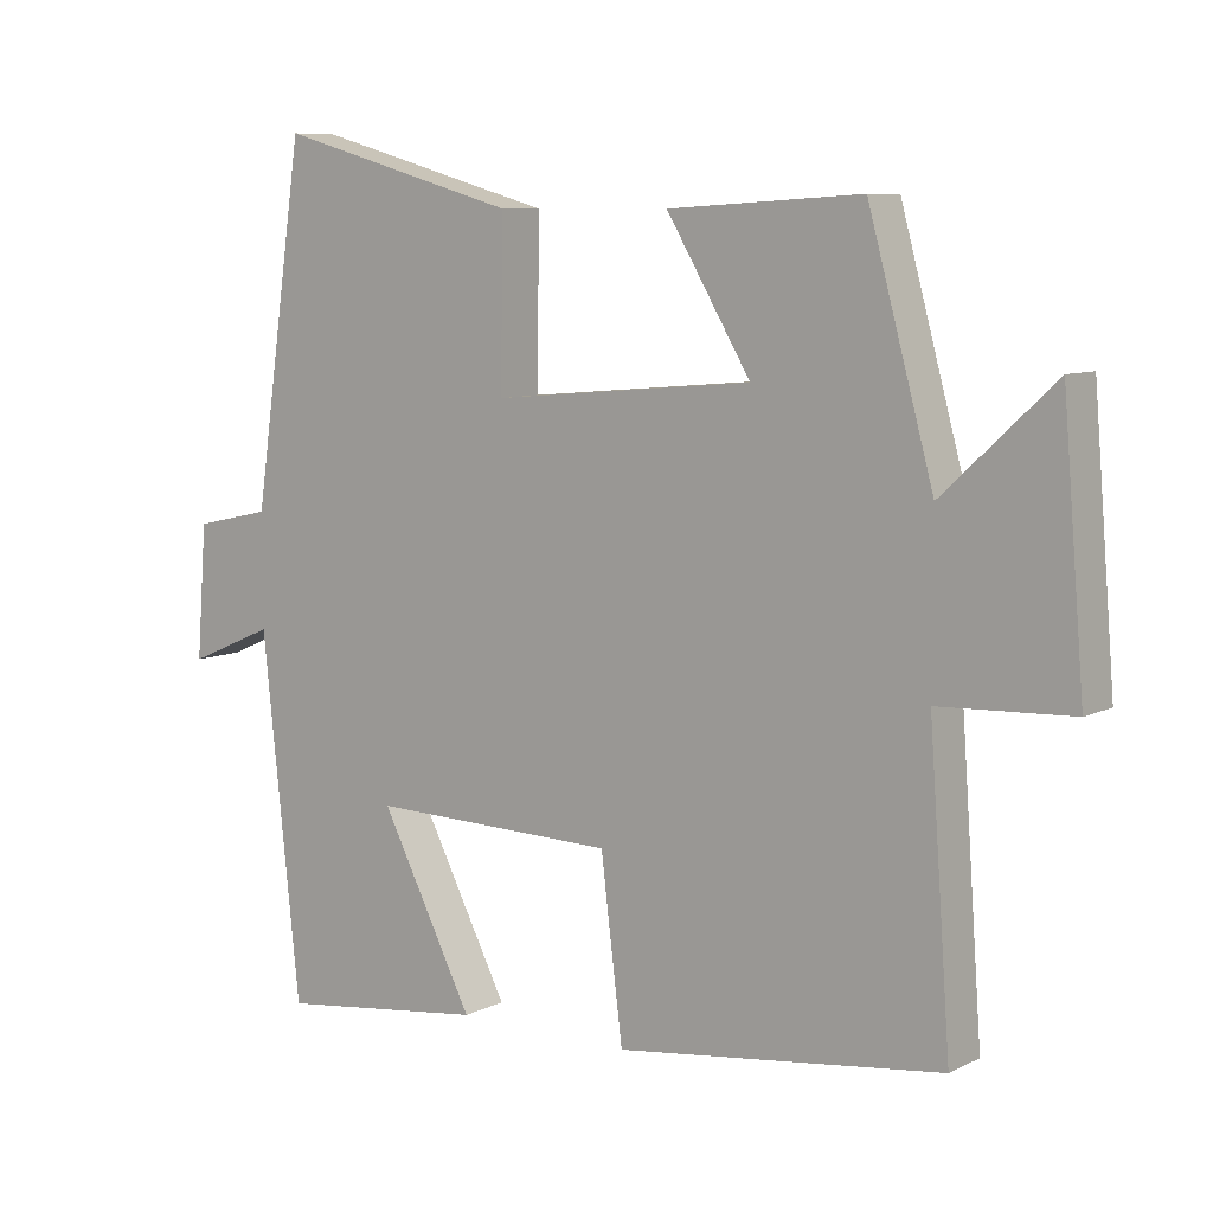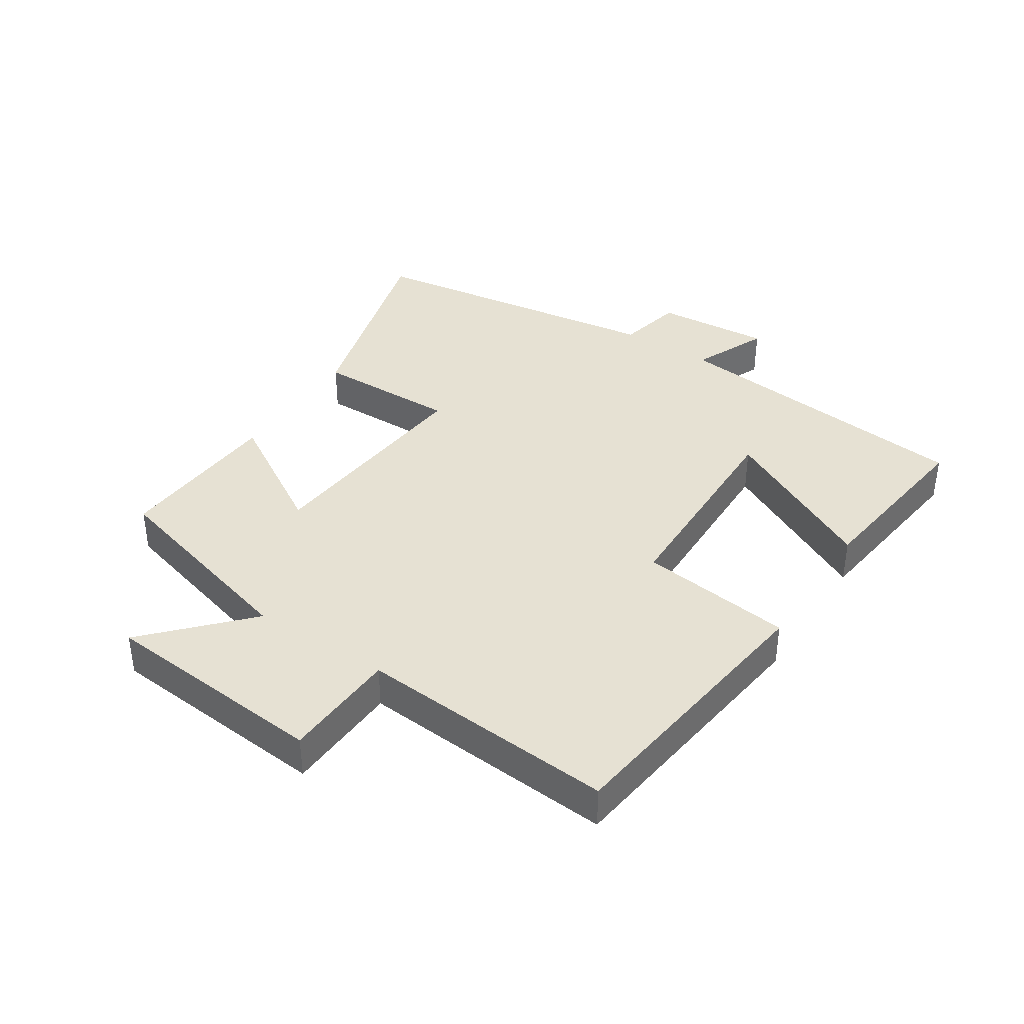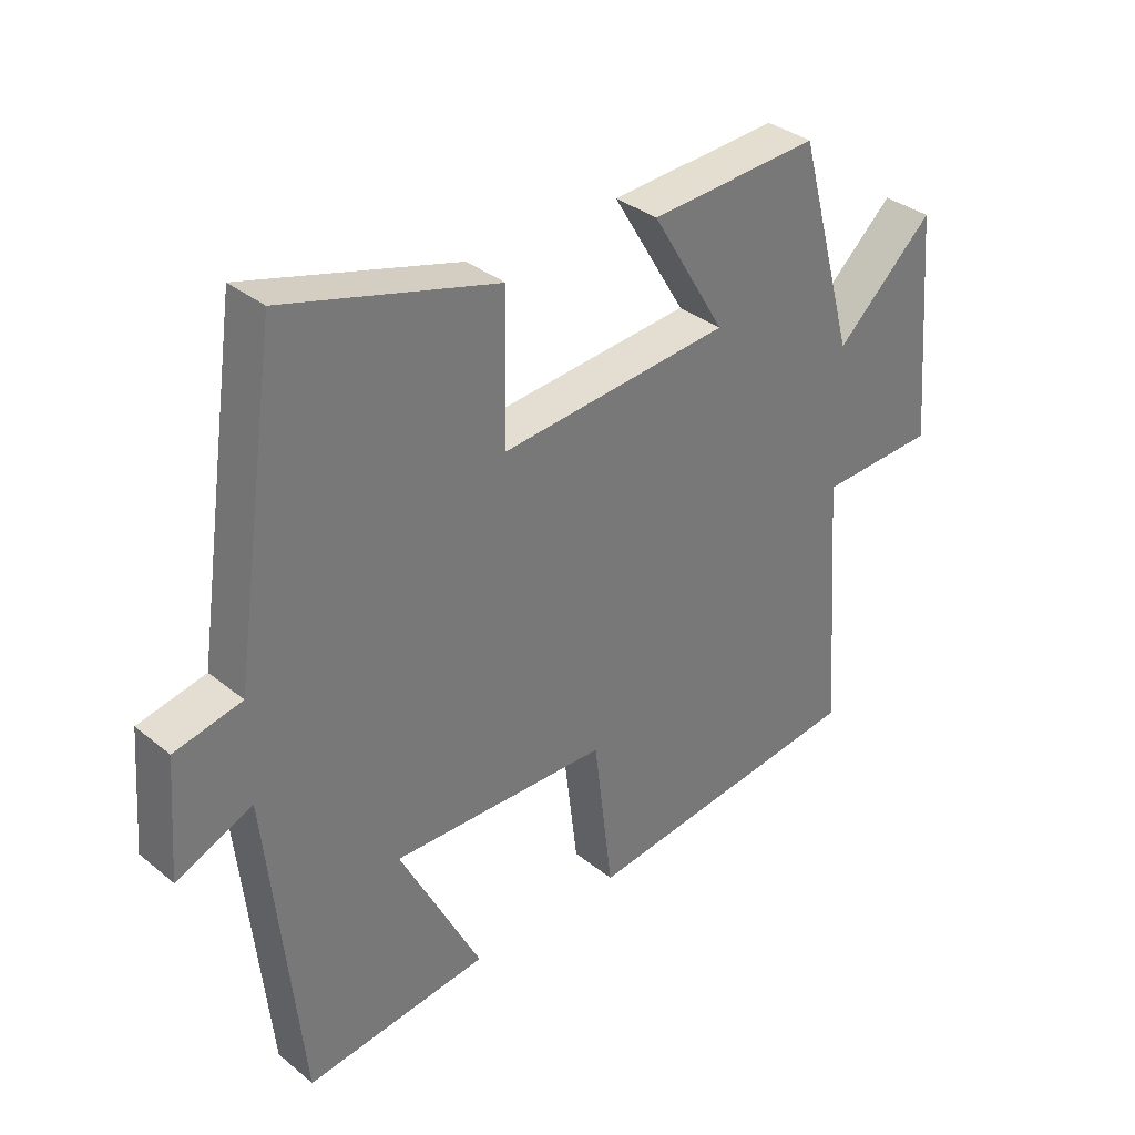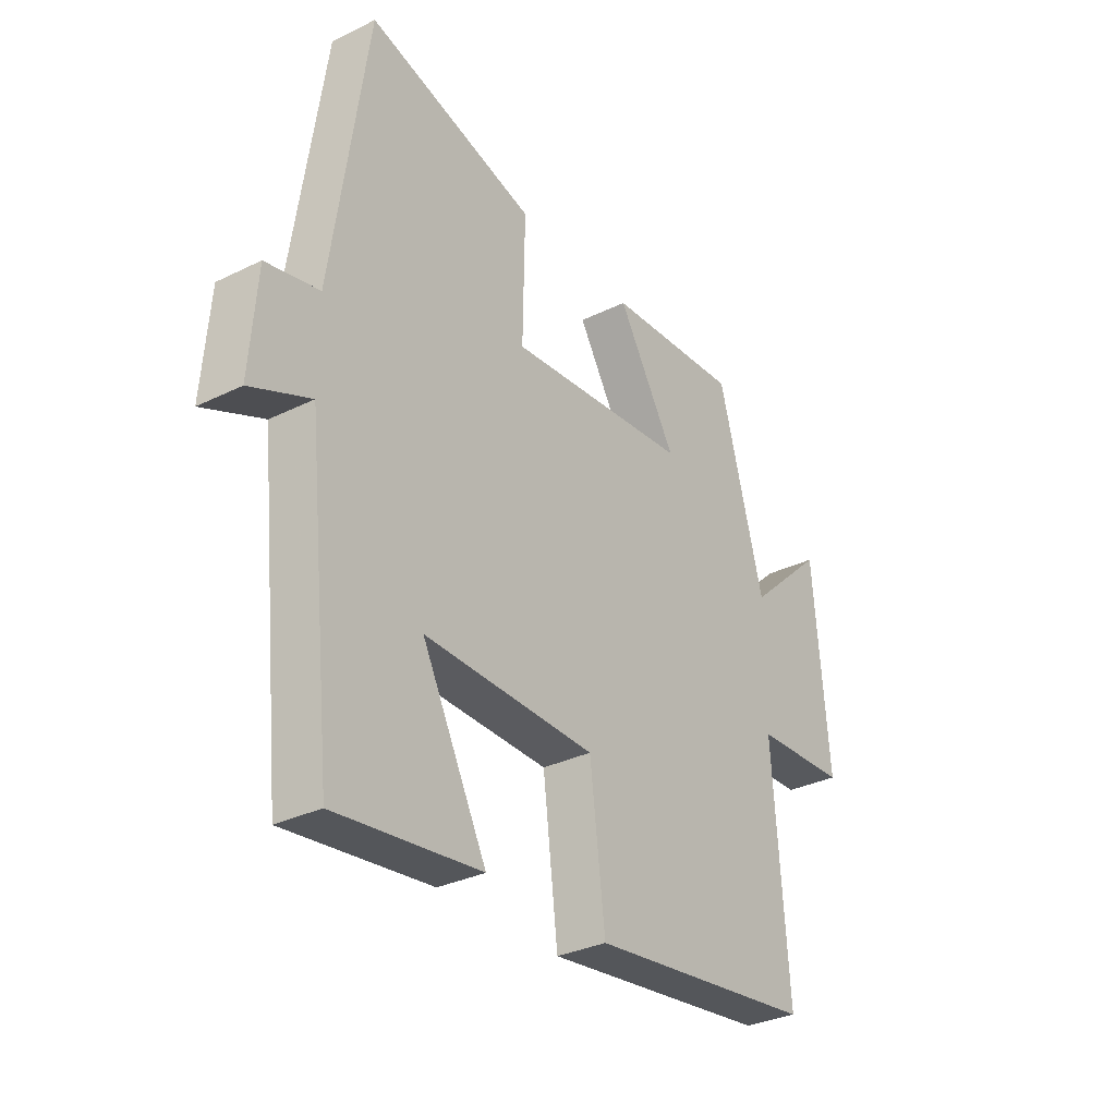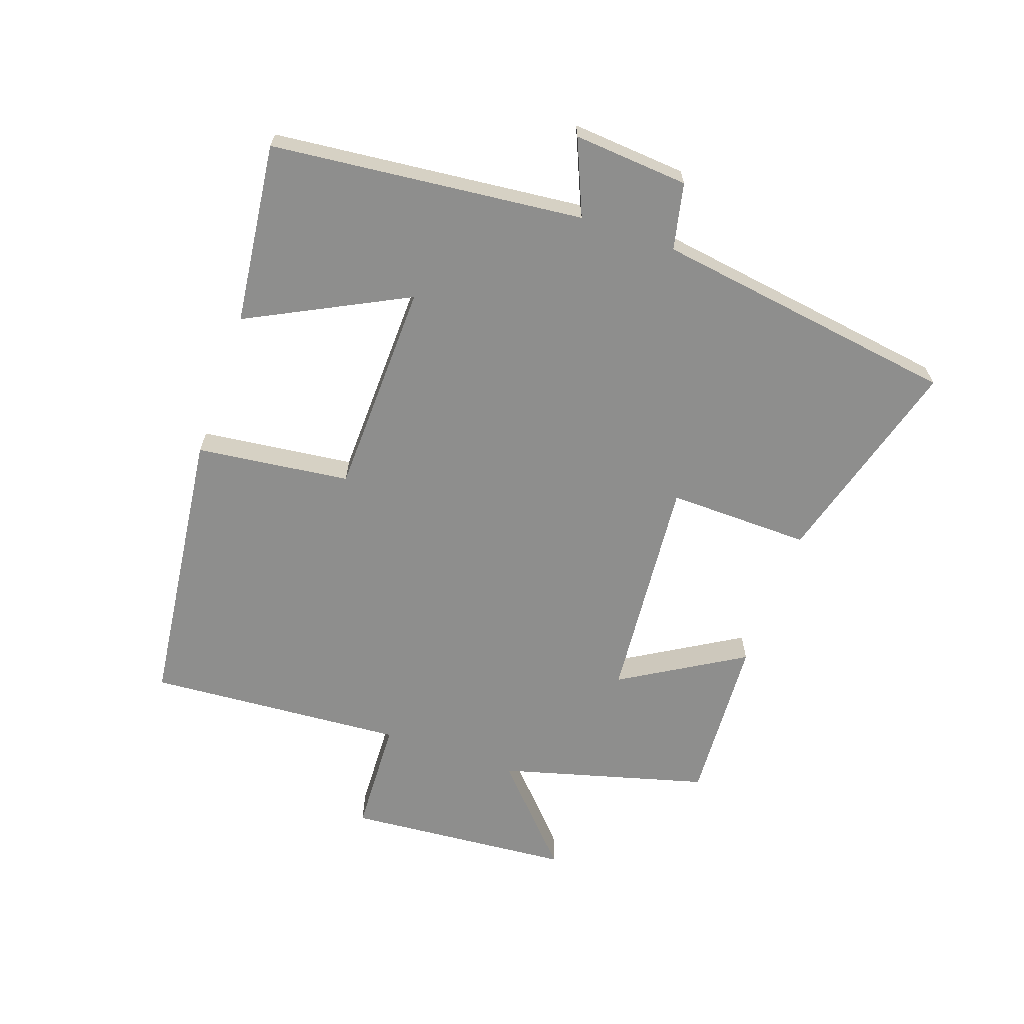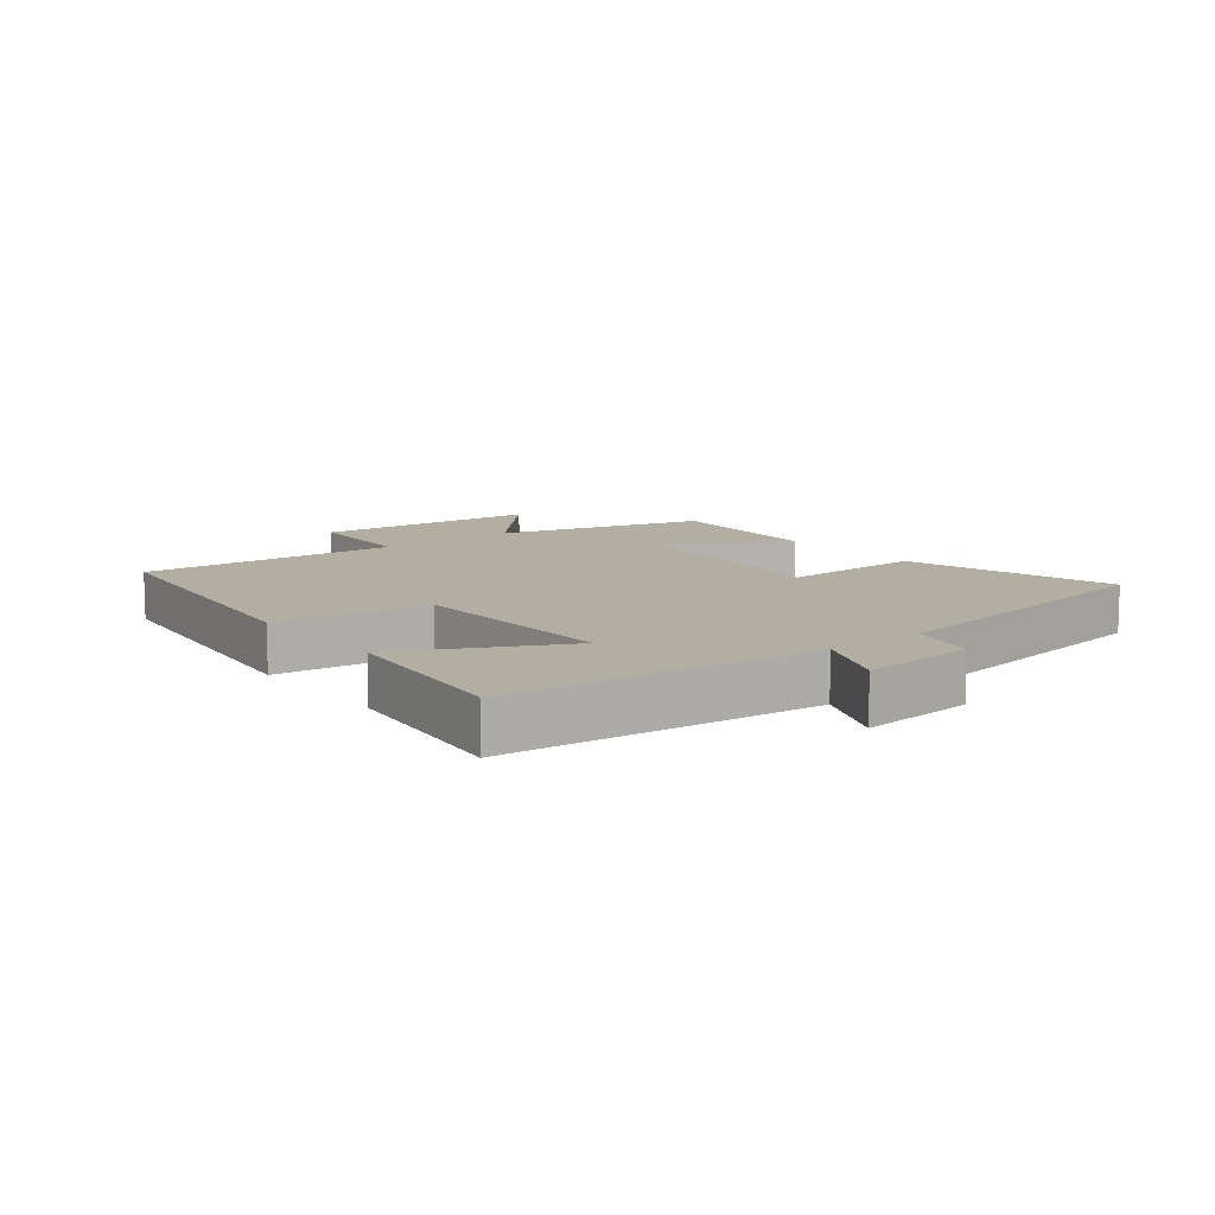
<metadata>
{"format":"obj","ext":"obj","renderer":"f3d","projection":"perspective","resolution":1024,"background":"white","views":[{"elev":8.1,"azim":36.9,"up":"+Z"},{"elev":38.7,"azim":123.3,"up":"+Y"},{"elev":34.4,"azim":-42.7,"up":"+Z"},{"elev":-31.8,"azim":-55.2,"up":"+Z"},{"elev":-64.9,"azim":-109.4,"up":"+Y"},{"elev":10.7,"azim":-128.5,"up":"+Y"}]}
</metadata>
<code>
v 0.41 0.07 0.516
v 0.5 0.07 0.188
v 0.653 0.07 0.33
v 0.683 0.07 -0.028
v 0.5 0.07 -0.036
v 0.53 0.07 -0.444
v 0.081 0.07 -0.5
v 0.051 0.07 -0.257
v -0.289 0.07 -0.249
v -0.161 0.07 -0.5
v -0.448 0.07 -0.535
v -0.5 0.07 -0.042
v -0.619 0.07 -0.093
v -0.605 0.07 0.089
v -0.5 0.07 0.112
v -0.43 0.07 0.594
v -0.096 0.07 0.5
v -0.1 0.07 0.275
v 0.26 0.07 0.307
v 0.144 0.07 0.5
v 0.41 0 0.516
v 0.5 0 0.188
v 0.653 0 0.33
v 0.683 0 -0.028
v 0.5 0 -0.036
v 0.53 0 -0.444
v 0.081 0 -0.5
v 0.051 0 -0.257
v -0.289 0 -0.249
v -0.161 0 -0.5
v -0.448 0 -0.535
v -0.5 0 -0.042
v -0.619 0 -0.093
v -0.605 0 0.089
v -0.5 0 0.112
v -0.43 0 0.594
v -0.096 0 0.5
v -0.1 0 0.275
v 0.26 0 0.307
v 0.144 0 0.5
f 19 20 1 2
f 18 19 2
f 15 16 17 18
f 15 18 2
f 12 13 14 15
f 11 12 15
f 10 11 15
f 9 10 15
f 8 9 15 2
f 5 6 7 8
f 5 8 2 3
f 3 4 5
f 22 21 40 39
f 22 39 38
f 38 37 36 35
f 22 38 35
f 35 34 33 32
f 35 32 31
f 35 31 30
f 35 30 29
f 22 35 29 28
f 28 27 26 25
f 23 22 28 25
f 25 24 23
f 1 21 22 2
f 2 22 23 3
f 3 23 24 4
f 4 24 25 5
f 5 25 26 6
f 6 26 27 7
f 7 27 28 8
f 8 28 29 9
f 9 29 30 10
f 10 30 31 11
f 11 31 32 12
f 12 32 33 13
f 13 33 34 14
f 14 34 35 15
f 15 35 36 16
f 16 36 37 17
f 17 37 38 18
f 18 38 39 19
f 19 39 40 20
f 20 40 21 1

</code>
